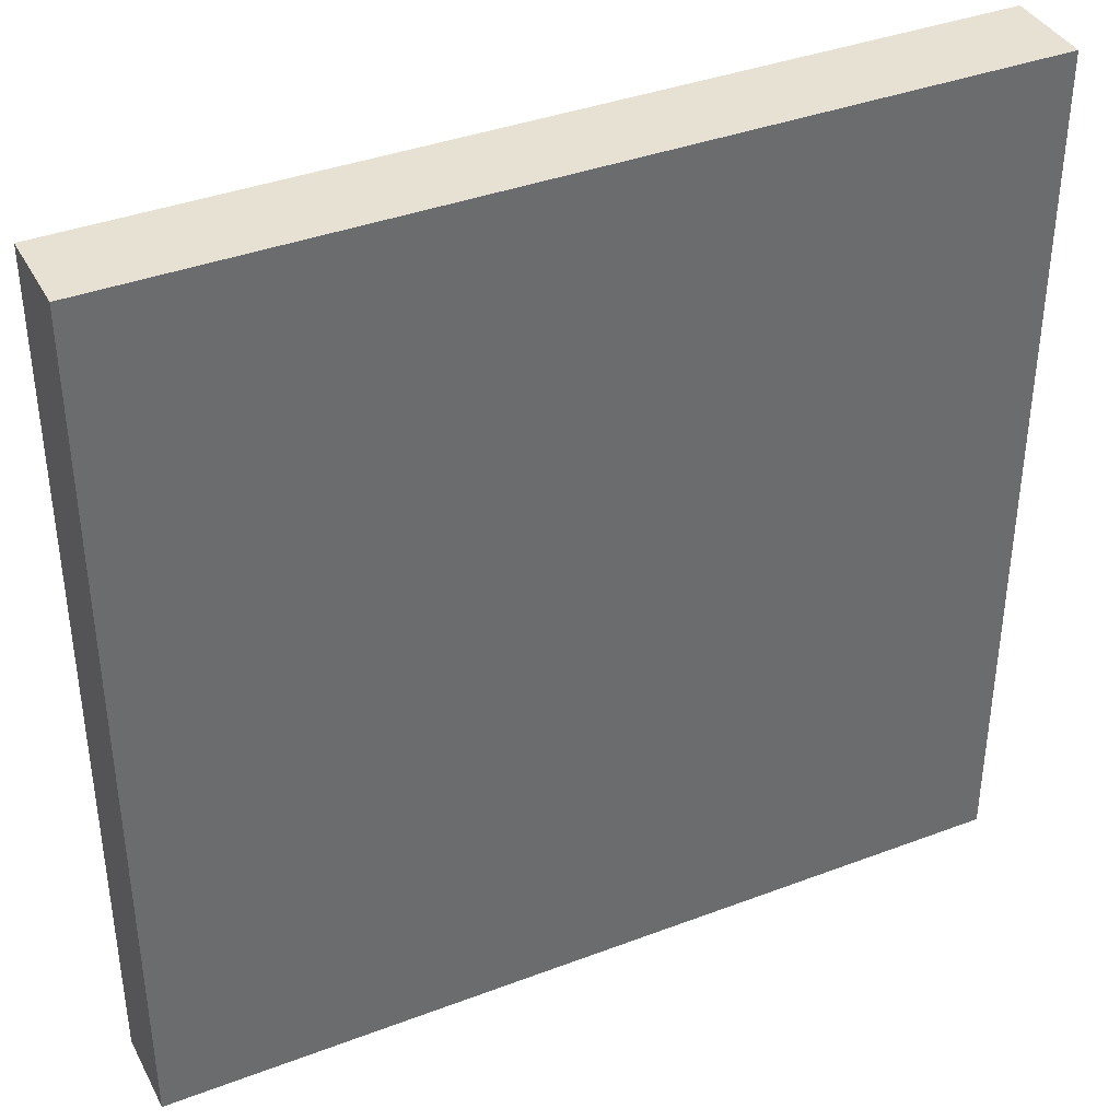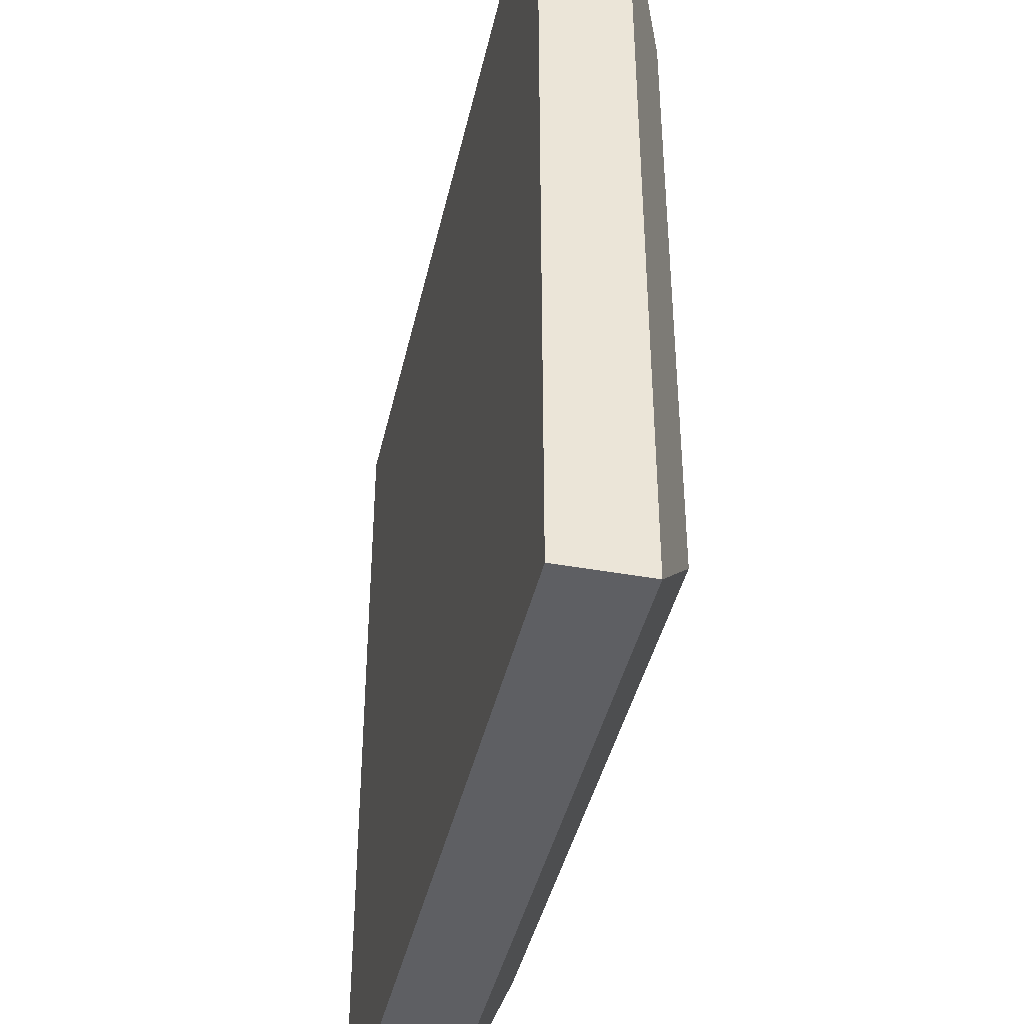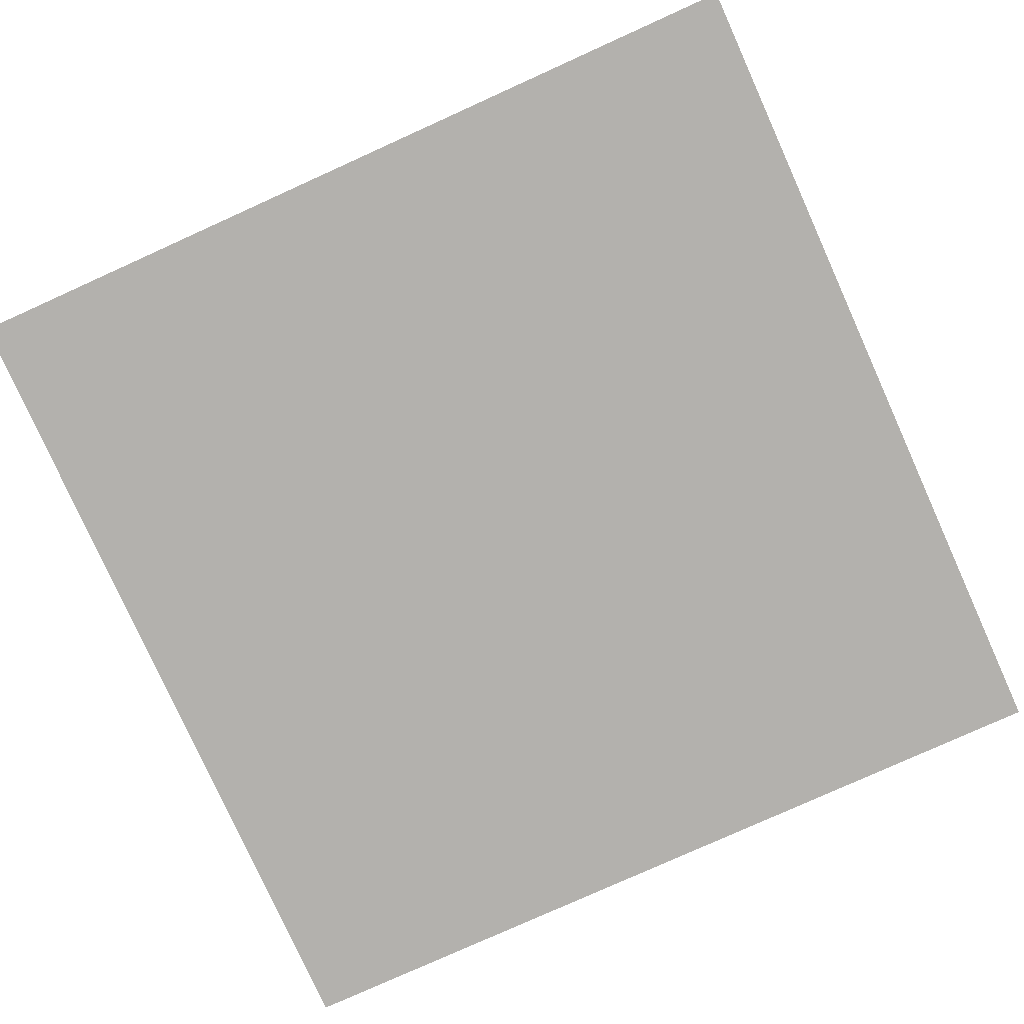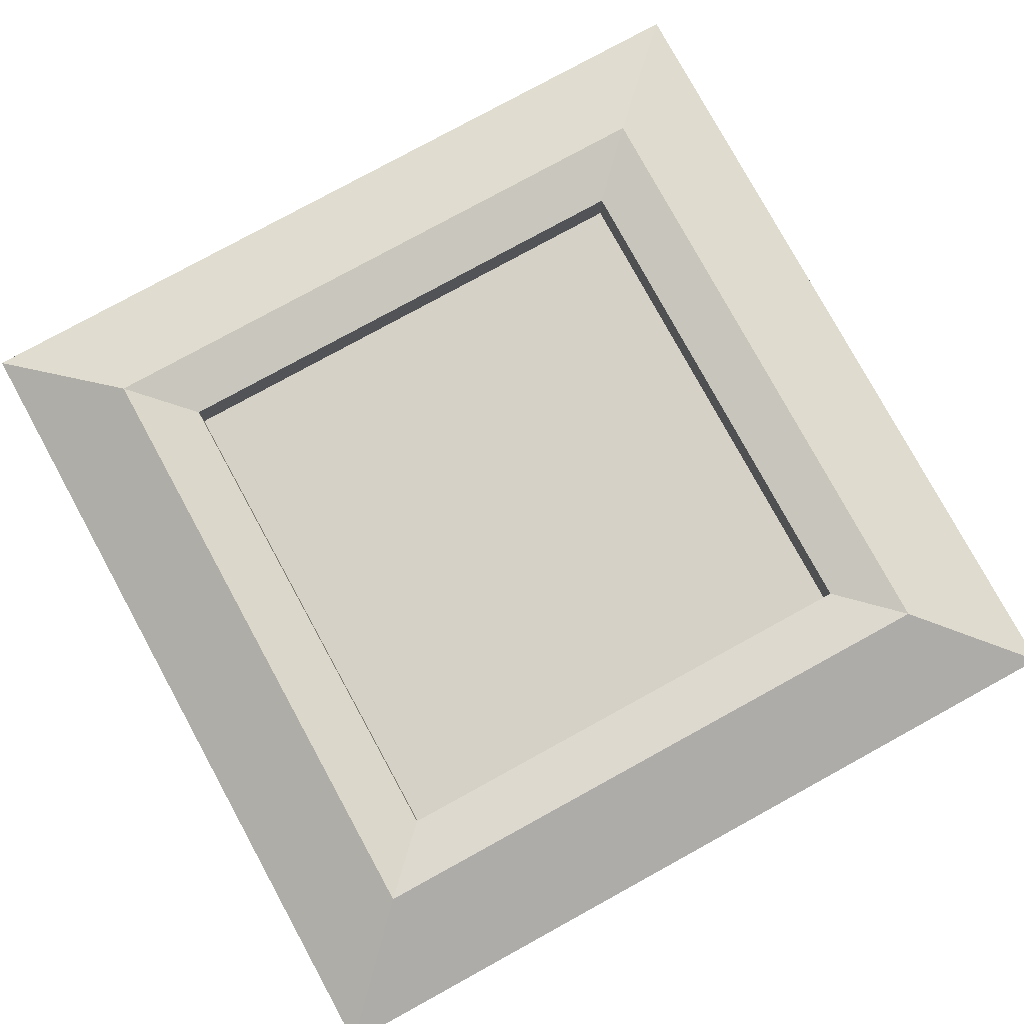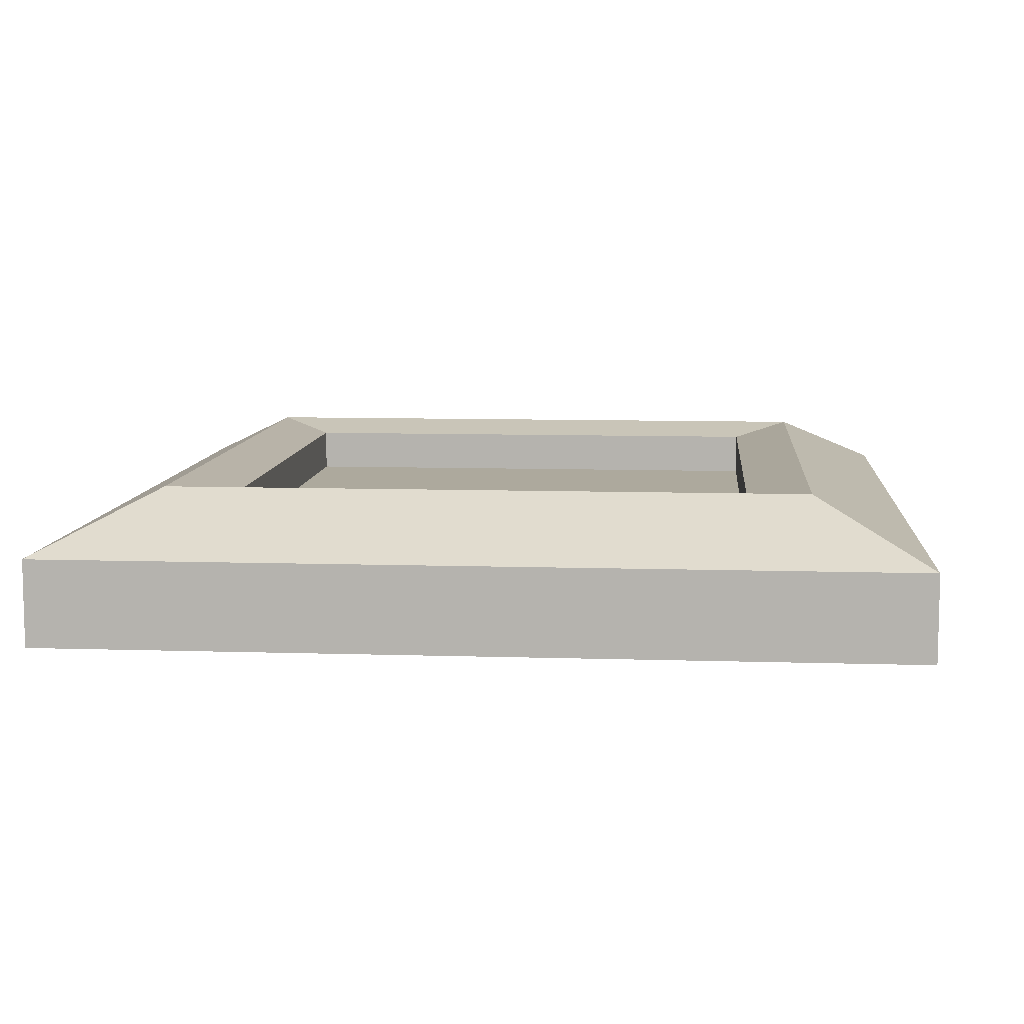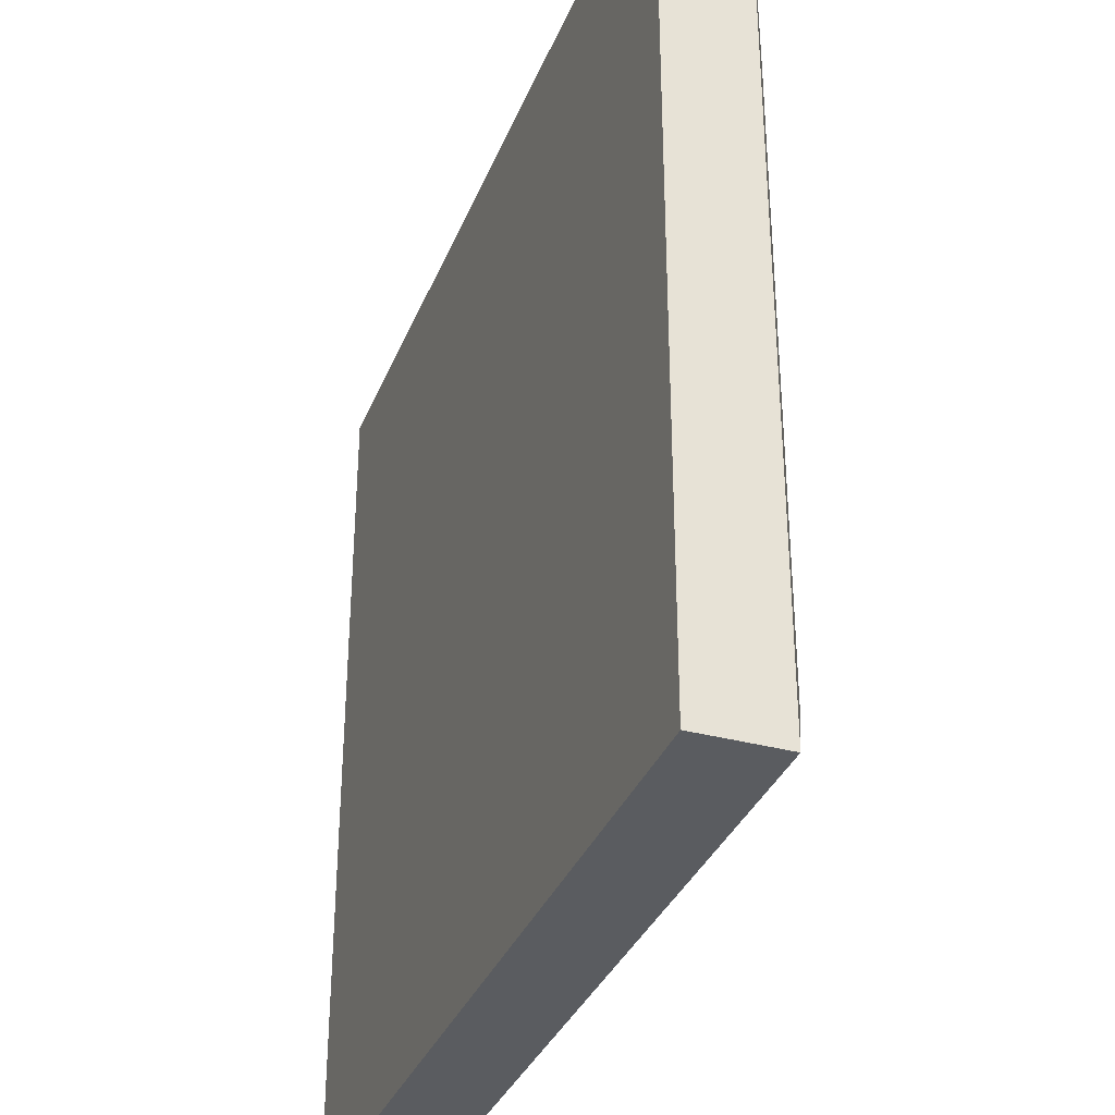
<metadata>
{"format":"obj","ext":"obj","renderer":"f3d","projection":"perspective","resolution":1024,"background":"white","views":[{"elev":38.6,"azim":154.5,"up":"+Y"},{"elev":-41.3,"azim":-102.4,"up":"+Y"},{"elev":-79.2,"azim":114.3,"up":"+Z"},{"elev":79.3,"azim":-28.7,"up":"+Z"},{"elev":8.8,"azim":94.9,"up":"+Z"},{"elev":-34.4,"azim":-110.0,"up":"+Y"}]}
</metadata>
<code>
o Cube
v 0.3 0.3 0.05
v 0.3707 0.3707 0.06464
v -0.3 0.3 0.05
v -0.3707 0.3707 0.06464
v 0.3 -0.3 0.05
v 0.3 0.3 -0
v 0.5 -0.5 -0
v 0.5 0.5 -0
v 0.5 0.5 -0.1
v 0.5 -0.5 -0.1
v 0.3 -0.3 -0
v -0.3 -0.3 0.05
v -0.3707 -0.3707 0.06464
v 0.3707 -0.3707 0.06464
v -0.3 0.3 -0
v -0.3 -0.3 -0
v -0.5 0.5 -0
v -0.5 -0.5 -0
v -0.5 -0.5 -0.1
v -0.5 0.5 -0.1
f 13 18 7 14
f 19 10 7 18
f 20 19 18 17
f 4 17 18 13
f 13 12 3 4
f 3 12 16 15
f 5 1 6 11
f 2 1 5 14
f 14 7 8 2
f 10 9 8 7
f 9 20 17 8
f 2 8 17 4
f 4 3 1 2
f 1 3 15 6
f 14 5 12 13
f 12 5 11 16
f 19 20 9 10
f 15 16 11 6

</code>
